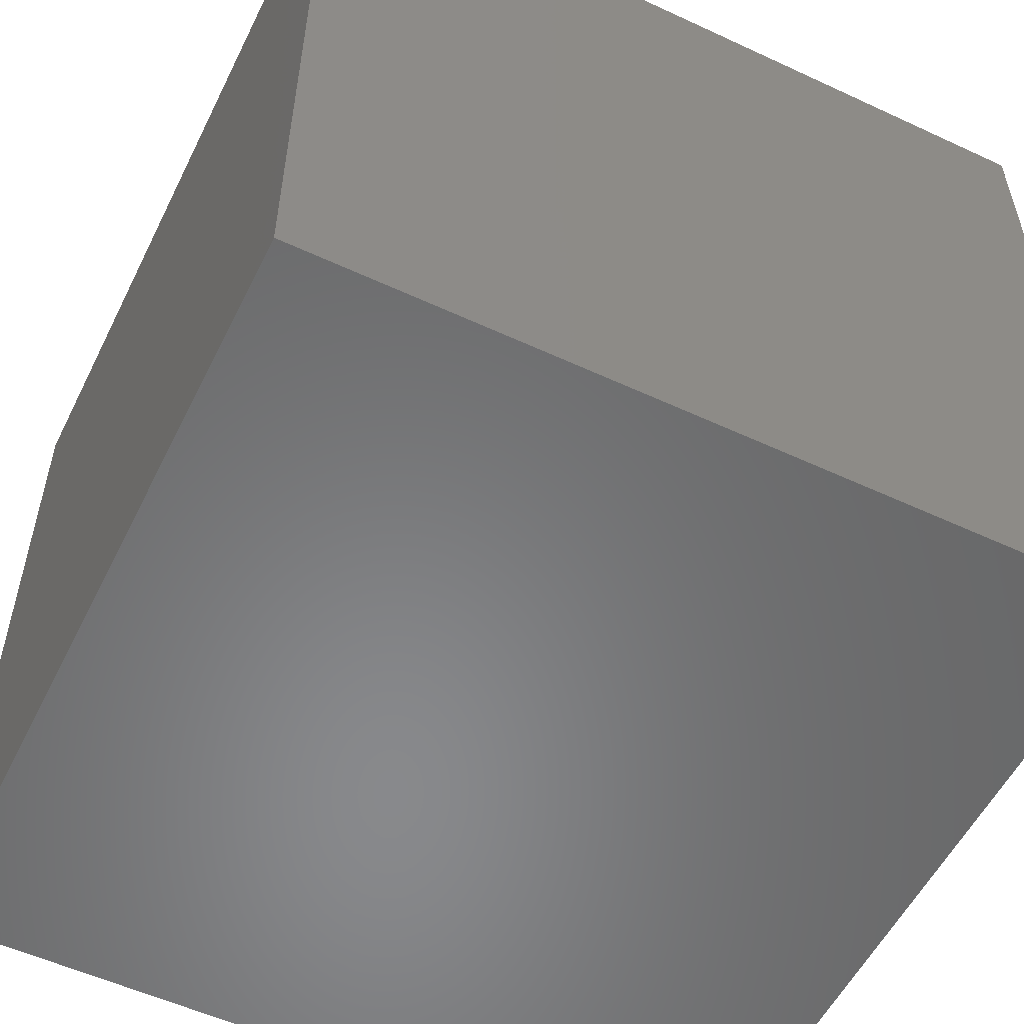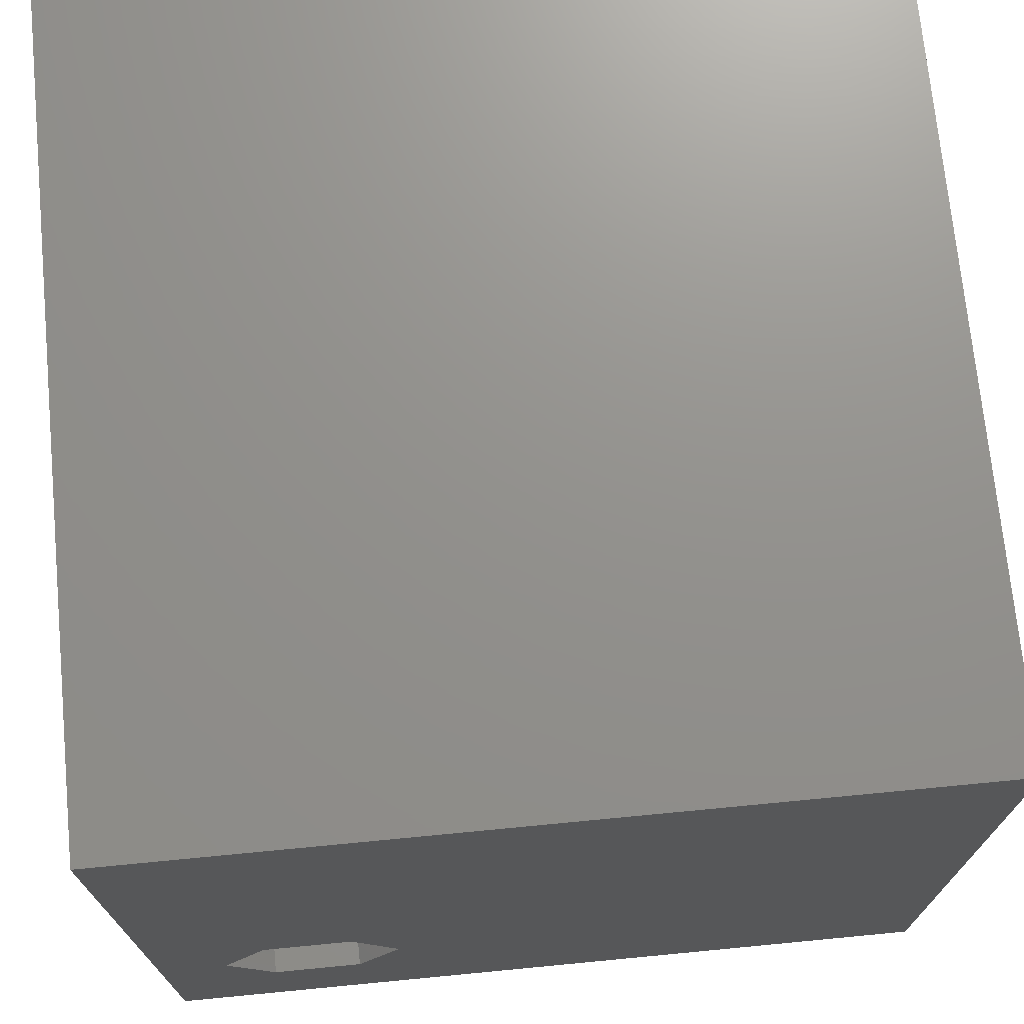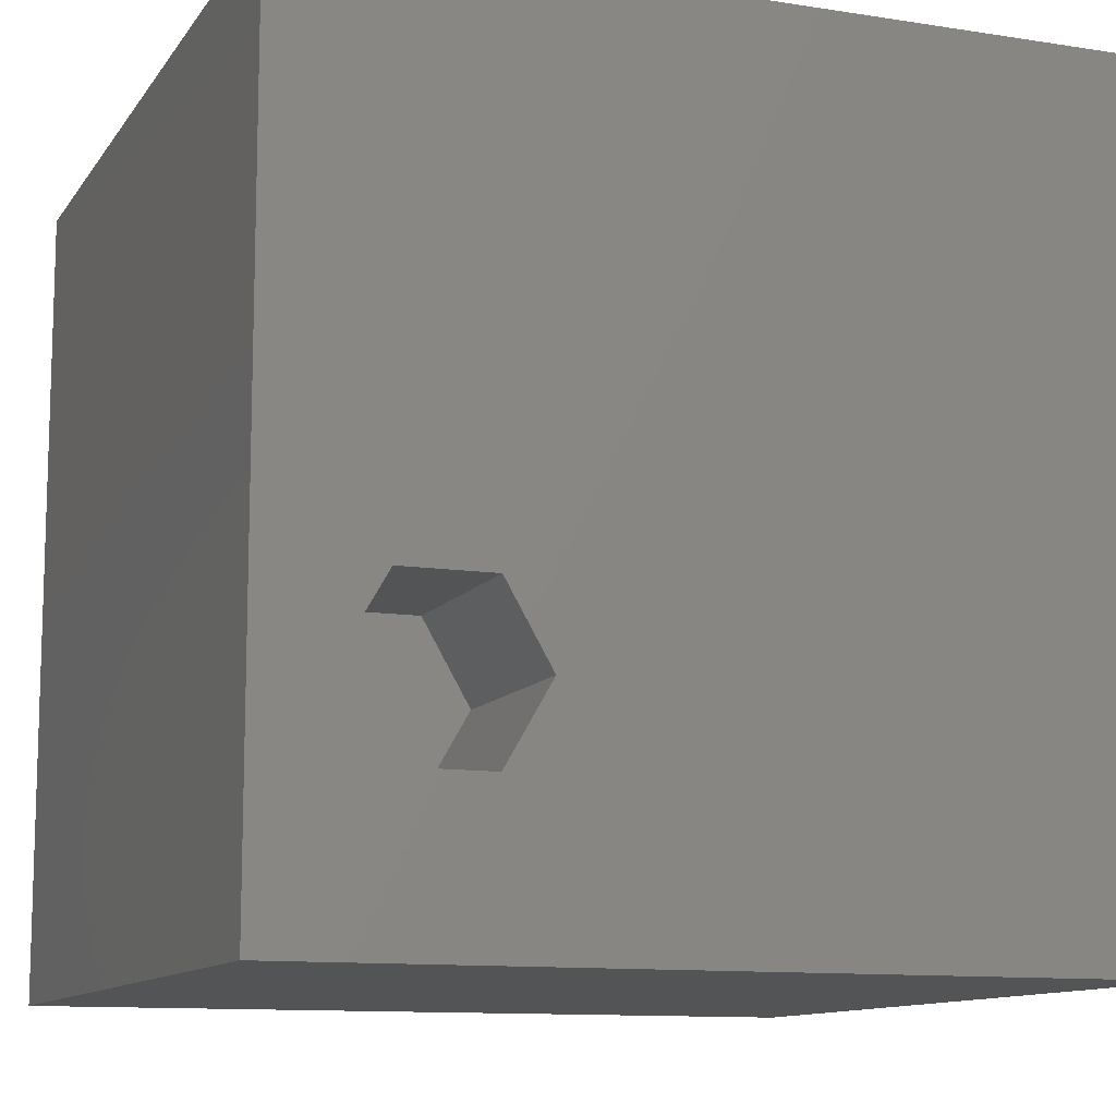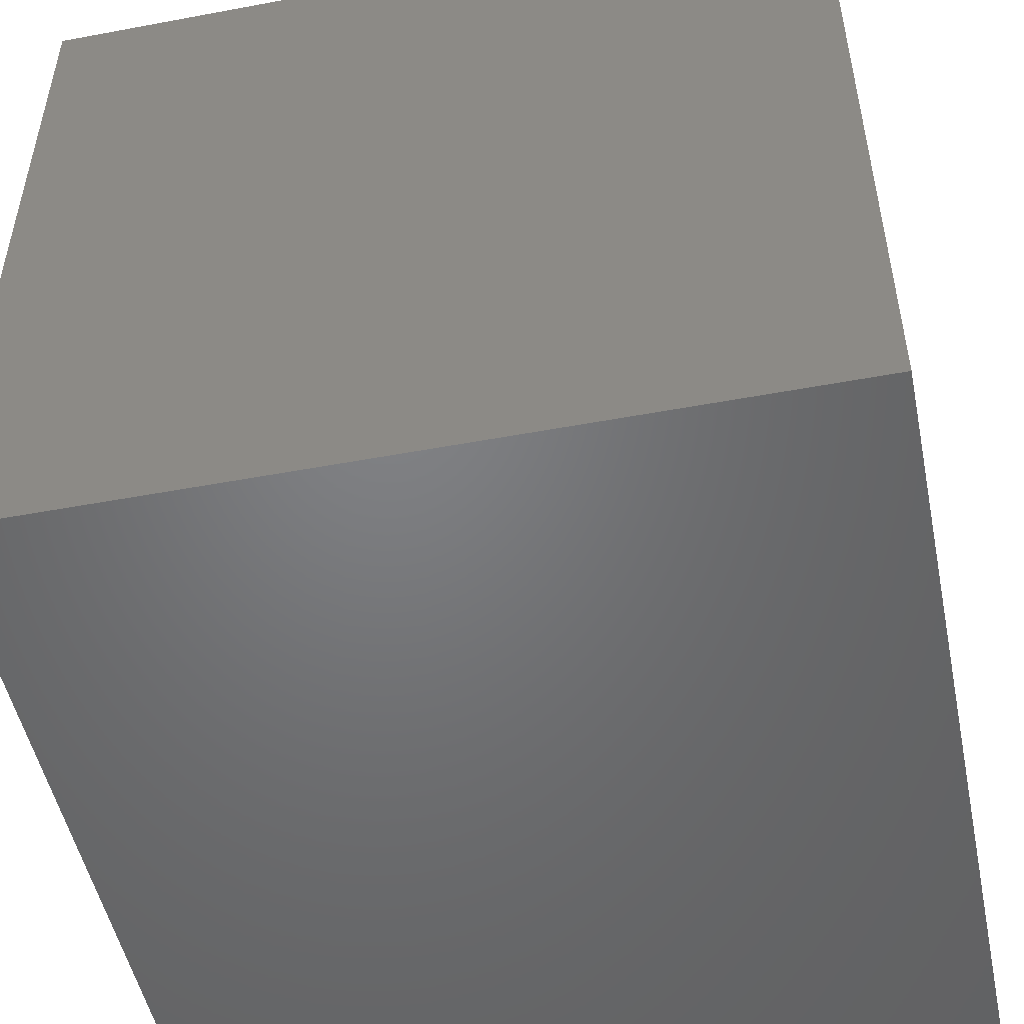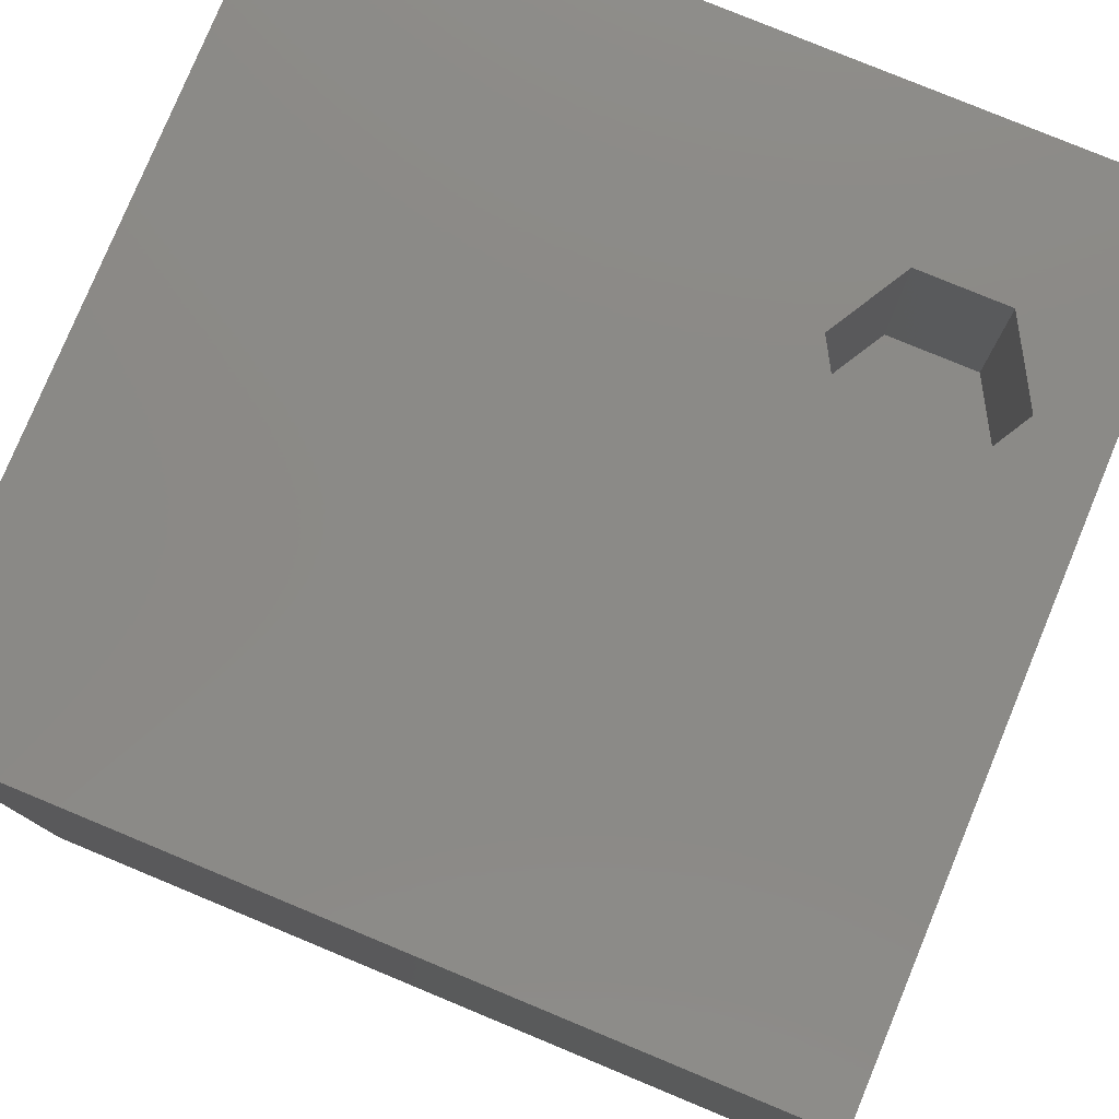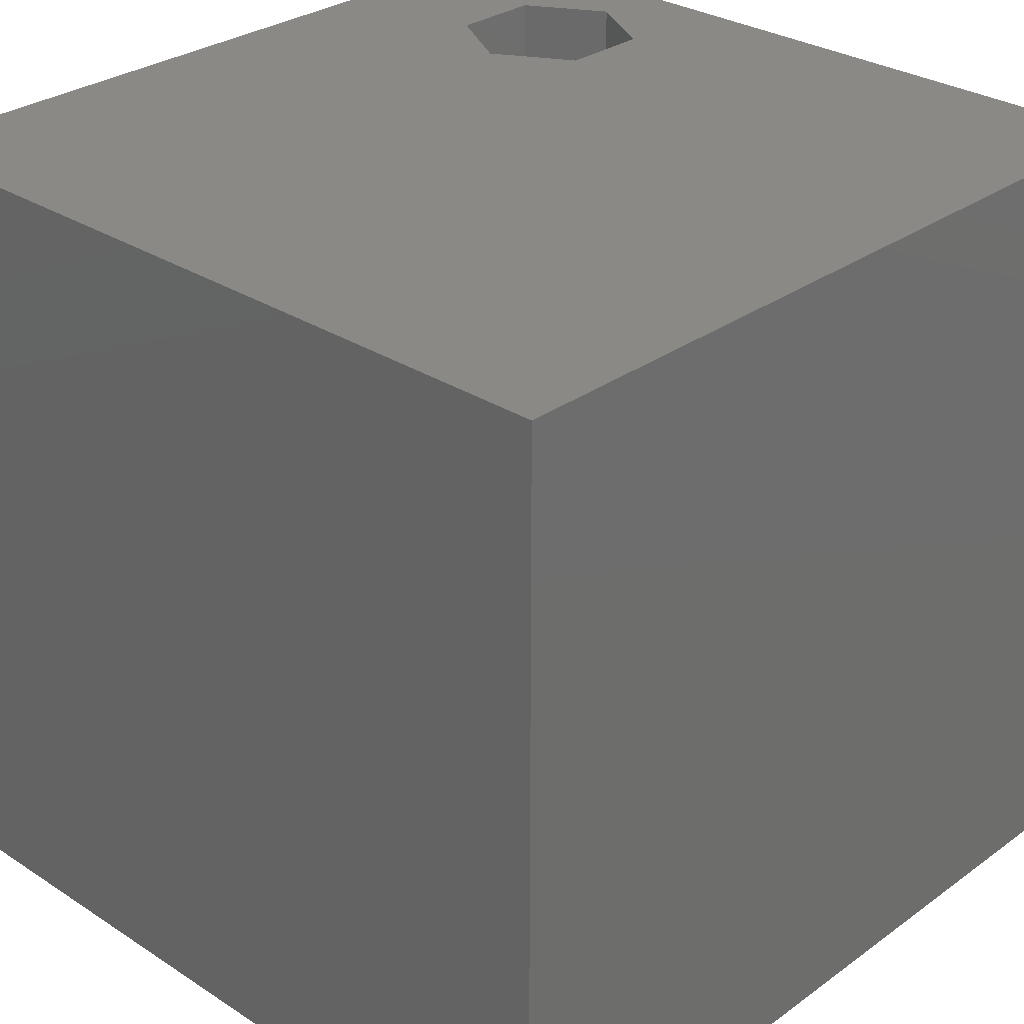
<metadata>
{"format":"stl","ext":"stl","renderer":"f3d","projection":"perspective","resolution":1024,"background":"white","views":[{"elev":-55.2,"azim":63.9,"up":"+Z"},{"elev":72.0,"azim":-5.5,"up":"+Y"},{"elev":-11.3,"azim":-21.0,"up":"+Y"},{"elev":-50.5,"azim":-78.4,"up":"+Y"},{"elev":78.8,"azim":-157.5,"up":"+Z"},{"elev":29.6,"azim":133.5,"up":"+Z"}]}
</metadata>
<code>
# stl→obj: 20 verts, 36 faces
v 0 10 10
v 0 10 0
v 0 0 10
v 0 0 0
v 10 0 10
v 2.51 1.825 10
v 1.405 1.825 10
v 0.8529 2.782 10
v 1.405 3.739 10
v 10 10 10
v 2.51 3.739 10
v 3.063 2.782 10
v 10 10 0
v 10 0 0
v 0.8529 2.782 7.525
v 1.405 3.739 7.525
v 2.51 3.739 7.525
v 3.063 2.782 7.525
v 2.51 1.825 7.525
v 1.405 1.825 7.525
f 1 2 3
f 3 2 4
f 3 5 6
f 6 7 3
f 3 7 8
f 3 8 1
f 1 8 9
f 1 9 10
f 10 9 11
f 10 11 5
f 5 11 12
f 5 12 6
f 13 10 14
f 14 10 5
f 2 13 4
f 4 13 14
f 10 13 1
f 1 13 2
f 14 5 4
f 4 5 3
f 15 16 8
f 8 16 9
f 16 17 9
f 9 17 11
f 17 18 11
f 11 18 12
f 18 19 12
f 12 19 6
f 19 20 6
f 6 20 7
f 20 15 7
f 7 15 8
f 20 19 15
f 15 19 18
f 15 18 16
f 16 18 17

</code>
